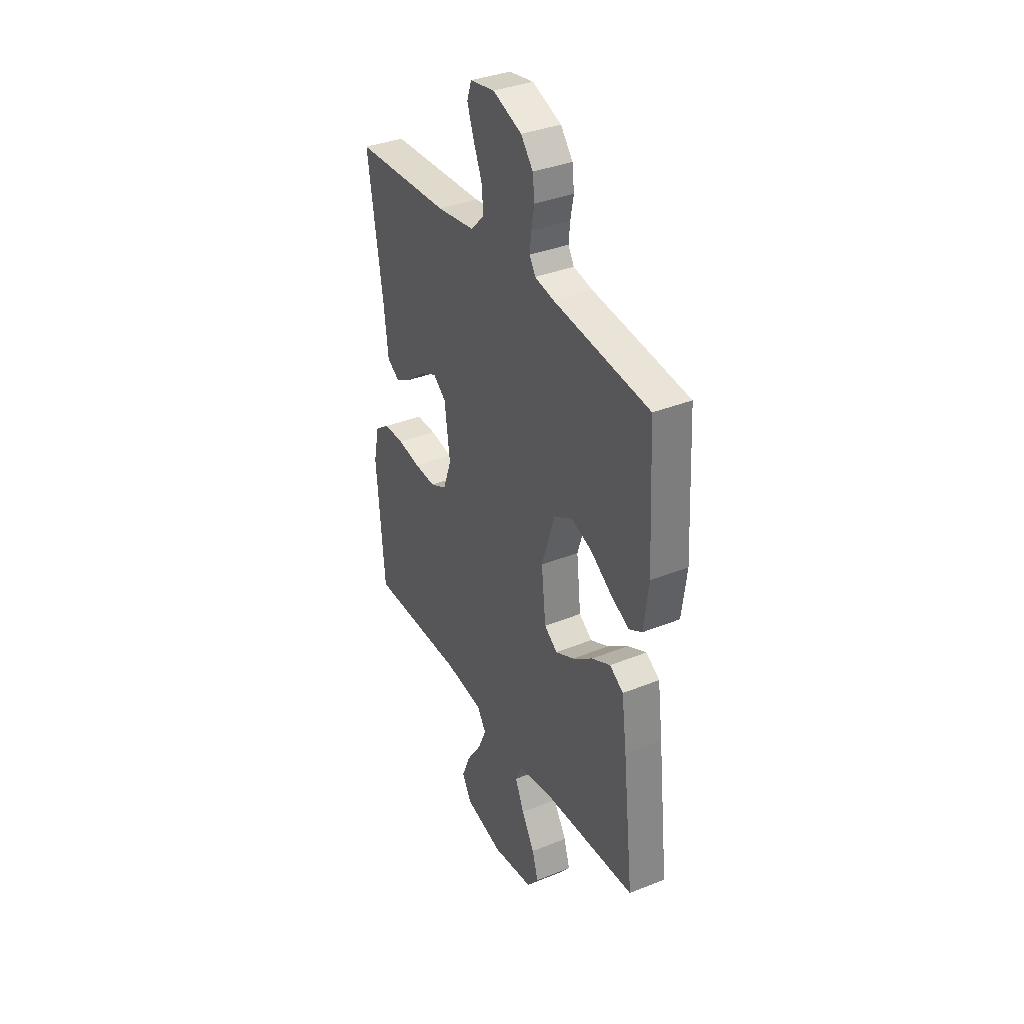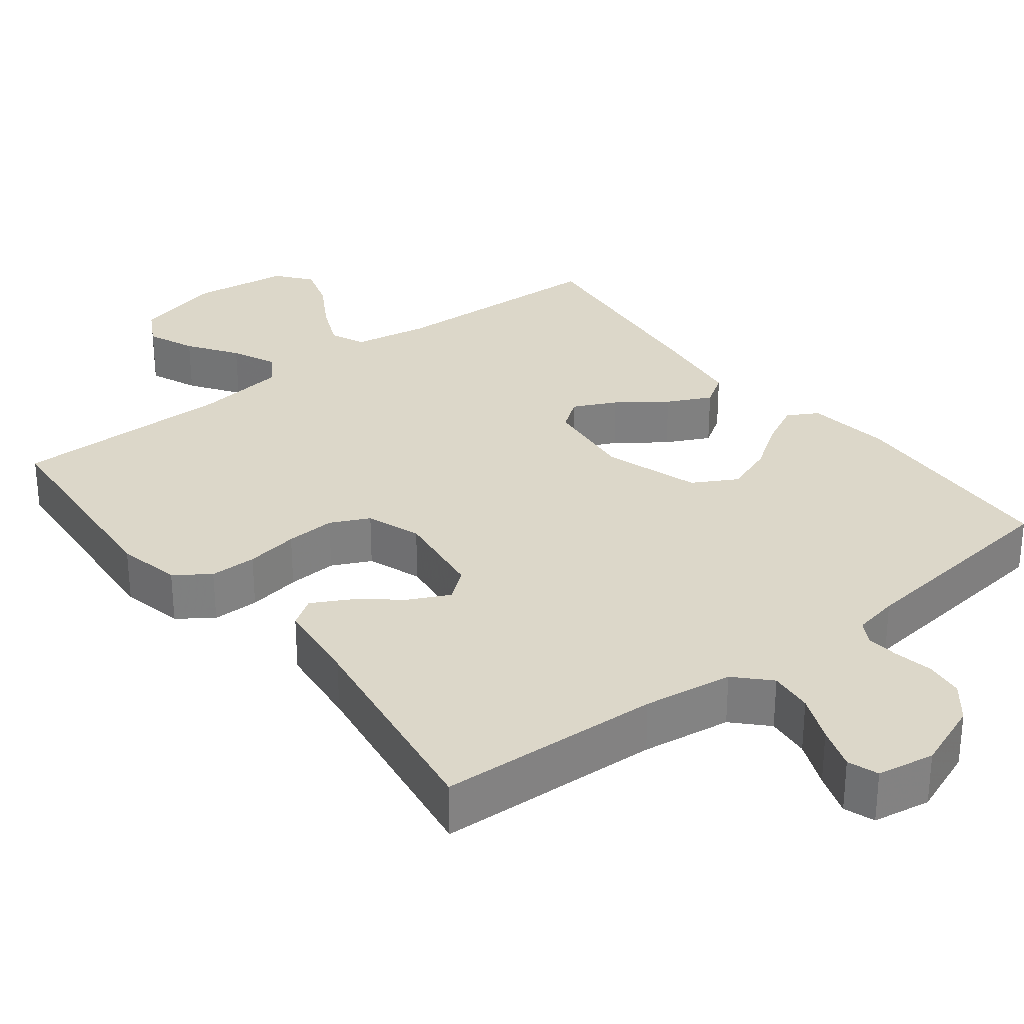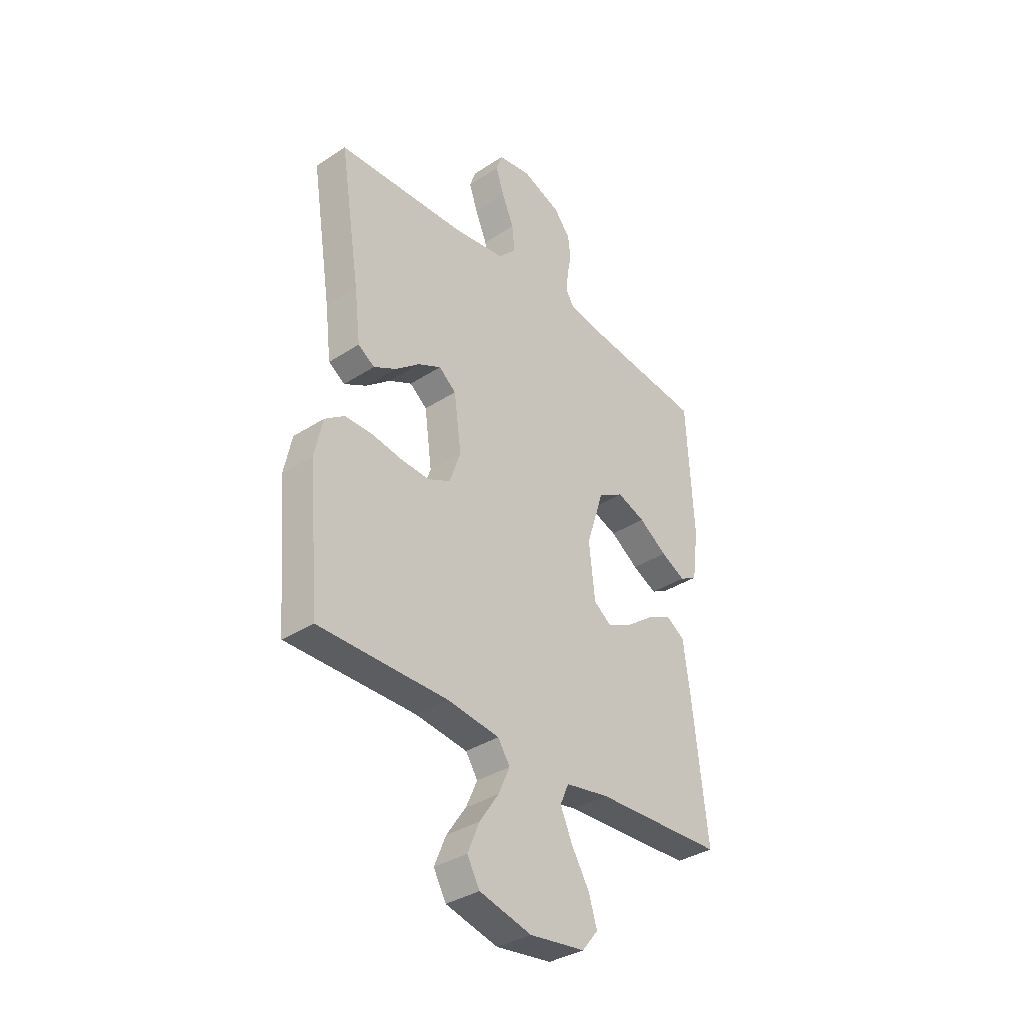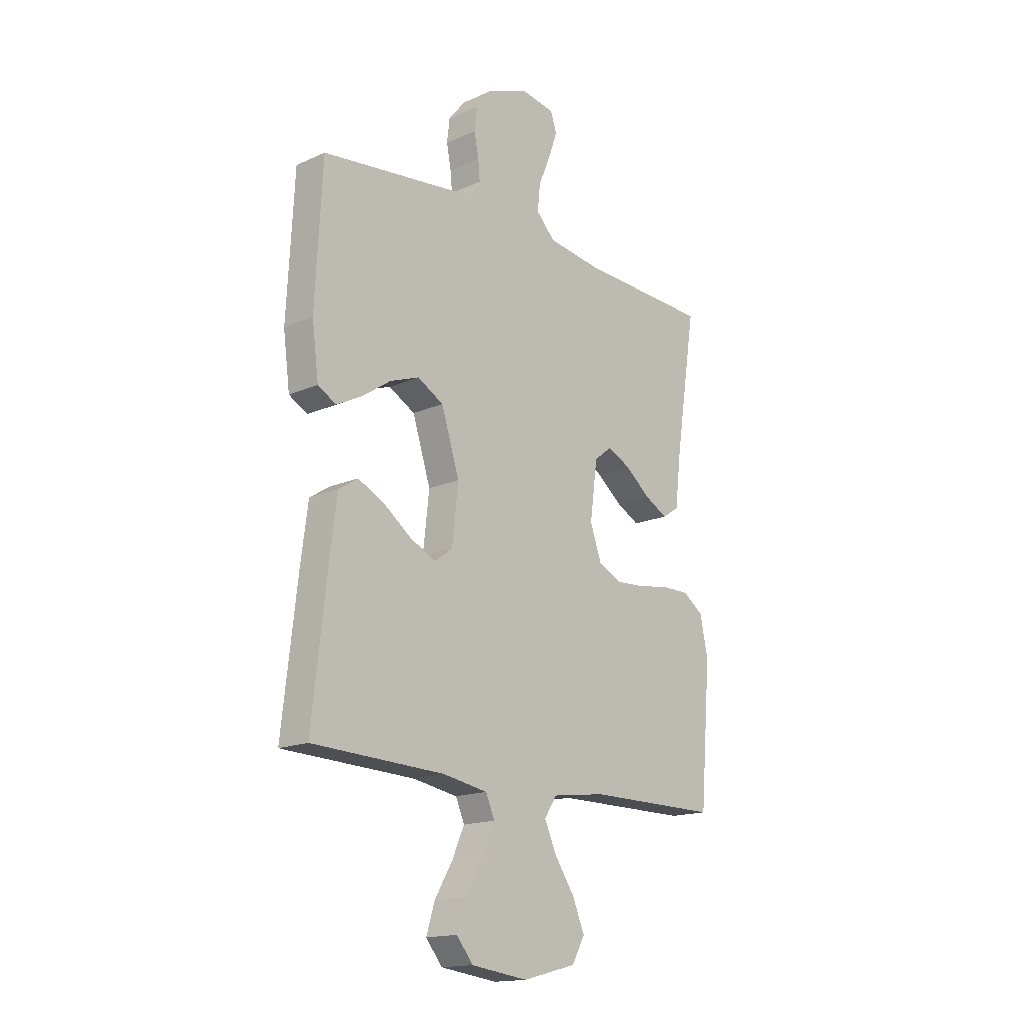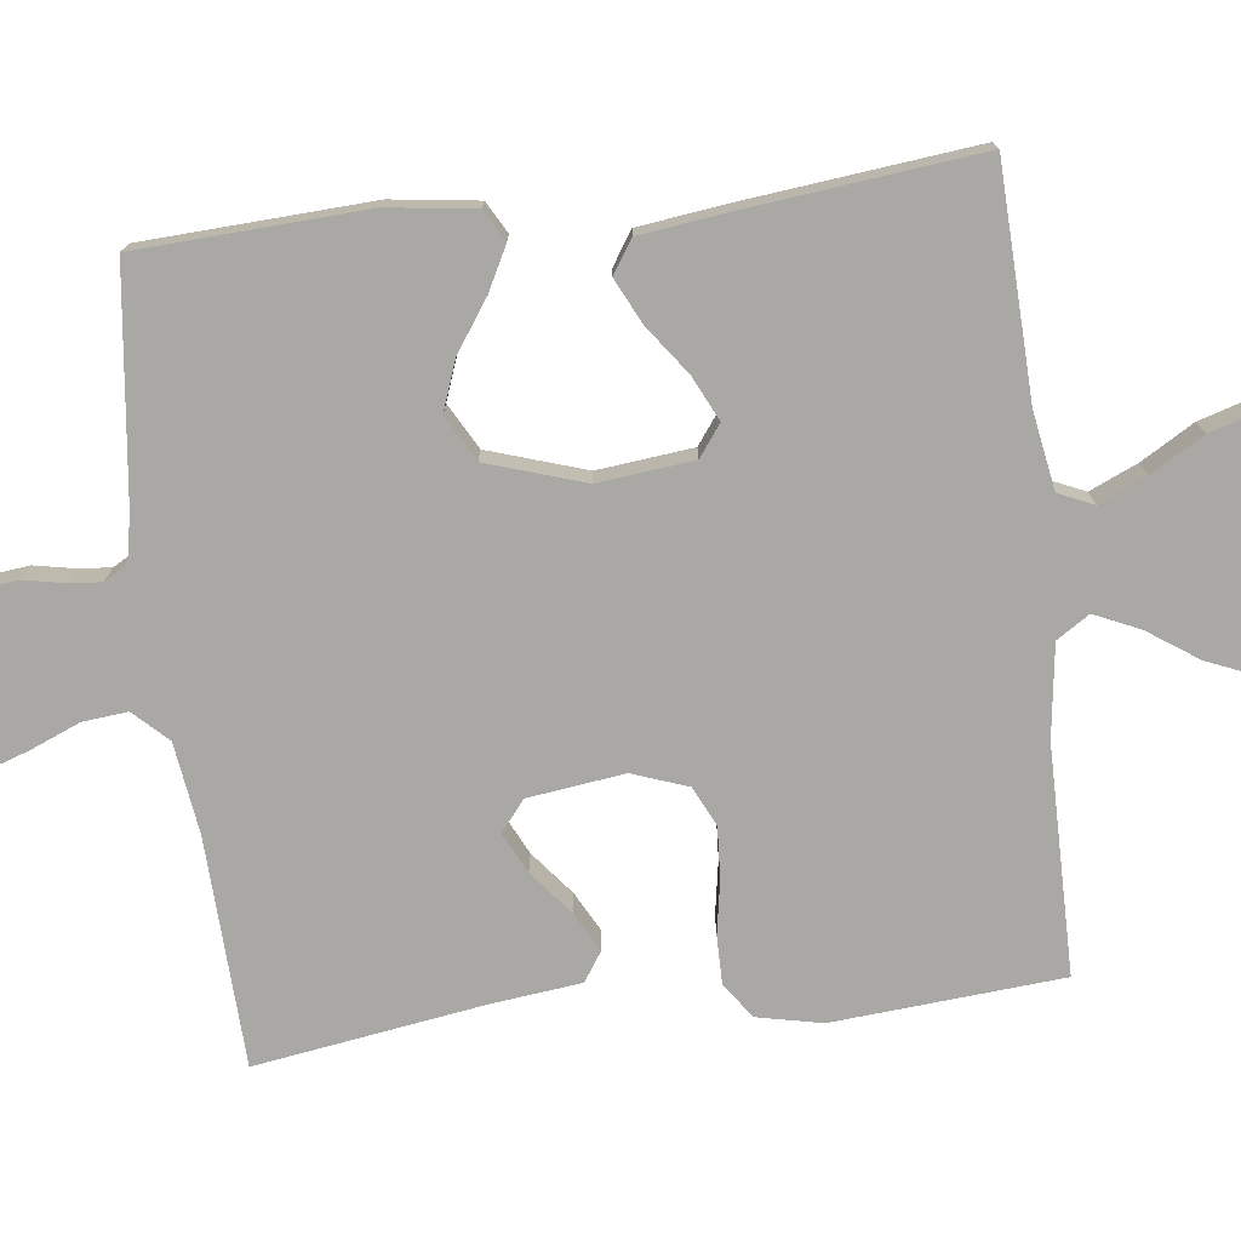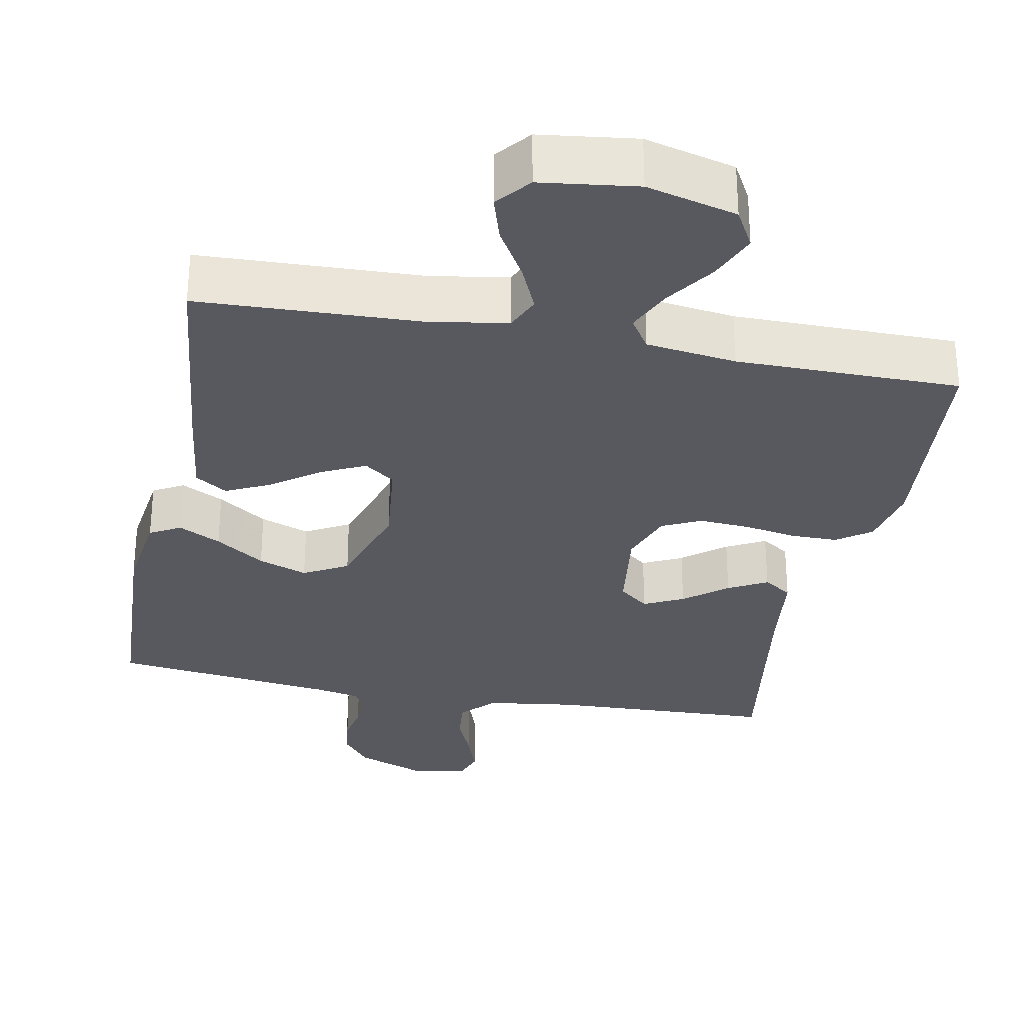
<metadata>
{"format":"obj","ext":"obj","renderer":"f3d","projection":"perspective","resolution":1024,"background":"white","views":[{"elev":35.7,"azim":62.0,"up":"+Z"},{"elev":30.3,"azim":-38.0,"up":"+Y"},{"elev":-35.4,"azim":-49.2,"up":"+Z"},{"elev":-16.4,"azim":132.4,"up":"+Z"},{"elev":-74.9,"azim":96.7,"up":"+Y"},{"elev":-30.3,"azim":168.9,"up":"+Y"}]}
</metadata>
<code>
v -0.5 0.07 0.5
v -0.2 0.07 0.513
v -0.08 0.07 0.53
v -0.038 0.07 0.574
v -0.044 0.07 0.633
v -0.071 0.07 0.697
v -0.091 0.07 0.755
v -0.077 0.07 0.796
v 0 0.07 0.809
v 0.091 0.07 0.774
v 0.129 0.07 0.727
v 0.135 0.07 0.675
v 0.125 0.07 0.623
v 0.121 0.07 0.579
v 0.139 0.07 0.548
v 0.2 0.07 0.536
v 0.5 0.07 0.5
v 0.516 0.07 0.2
v 0.501 0.07 0.086
v 0.46 0.07 0.063
v 0.403 0.07 0.092
v 0.337 0.07 0.137
v 0.271 0.07 0.161
v 0.212 0.07 0.128
v 0.171 0.07 0
v 0.185 0.07 -0.125
v 0.226 0.07 -0.155
v 0.284 0.07 -0.127
v 0.348 0.07 -0.08
v 0.407 0.07 -0.051
v 0.45 0.07 -0.079
v 0.466 0.07 -0.2
v 0.5 0.07 -0.5
v 0.2 0.07 -0.512
v 0.098 0.07 -0.53
v 0.078 0.07 -0.576
v 0.106 0.07 -0.639
v 0.147 0.07 -0.708
v 0.166 0.07 -0.77
v 0.129 0.07 -0.816
v 0 0.07 -0.833
v -0.121 0.07 -0.802
v -0.15 0.07 -0.75
v -0.123 0.07 -0.685
v -0.078 0.07 -0.619
v -0.051 0.07 -0.559
v -0.079 0.07 -0.516
v -0.2 0.07 -0.5
v -0.5 0.07 -0.5
v -0.525 0.07 -0.2
v -0.507 0.07 -0.115
v -0.461 0.07 -0.082
v -0.398 0.07 -0.082
v -0.327 0.07 -0.094
v -0.26 0.07 -0.098
v -0.208 0.07 -0.073
v -0.182 0.07 0
v -0.199 0.07 0.126
v -0.239 0.07 0.158
v -0.292 0.07 0.132
v -0.349 0.07 0.086
v -0.401 0.07 0.058
v -0.439 0.07 0.083
v -0.453 0.07 0.2
v -0.5 0 0.5
v -0.2 0 0.513
v -0.08 0 0.53
v -0.038 0 0.574
v -0.044 0 0.633
v -0.071 0 0.697
v -0.091 0 0.755
v -0.077 0 0.796
v 0 0 0.809
v 0.091 0 0.774
v 0.129 0 0.727
v 0.135 0 0.675
v 0.125 0 0.623
v 0.121 0 0.579
v 0.139 0 0.548
v 0.2 0 0.536
v 0.5 0 0.5
v 0.516 0 0.2
v 0.501 0 0.086
v 0.46 0 0.063
v 0.403 0 0.092
v 0.337 0 0.137
v 0.271 0 0.161
v 0.212 0 0.128
v 0.171 0 0
v 0.185 0 -0.125
v 0.226 0 -0.155
v 0.284 0 -0.127
v 0.348 0 -0.08
v 0.407 0 -0.051
v 0.45 0 -0.079
v 0.466 0 -0.2
v 0.5 0 -0.5
v 0.2 0 -0.512
v 0.098 0 -0.53
v 0.078 0 -0.576
v 0.106 0 -0.639
v 0.147 0 -0.708
v 0.166 0 -0.77
v 0.129 0 -0.816
v 0 0 -0.833
v -0.121 0 -0.802
v -0.15 0 -0.75
v -0.123 0 -0.685
v -0.078 0 -0.619
v -0.051 0 -0.559
v -0.079 0 -0.516
v -0.2 0 -0.5
v -0.5 0 -0.5
v -0.525 0 -0.2
v -0.507 0 -0.115
v -0.461 0 -0.082
v -0.398 0 -0.082
v -0.327 0 -0.094
v -0.26 0 -0.098
v -0.208 0 -0.073
v -0.182 0 0
v -0.199 0 0.126
v -0.239 0 0.158
v -0.292 0 0.132
v -0.349 0 0.086
v -0.401 0 0.058
v -0.439 0 0.083
v -0.453 0 0.2
f 61 62 63 64
f 60 61 64 1
f 59 60 1 2
f 58 59 2 3
f 57 58 3 4
f 51 52 53 54
f 51 54 55
f 48 49 50 51
f 47 48 51 55
f 46 47 55 56
f 42 43 44 45
f 42 45 46
f 41 42 46
f 40 41 46
f 37 38 39 40
f 36 37 40 46
f 35 36 46 56
f 31 32 33 34
f 28 29 30 31
f 27 28 31 34
f 26 27 34 35
f 19 20 21 22
f 19 22 23
f 16 17 18 19
f 15 16 19 23
f 14 15 23 24
f 10 11 12 13
f 10 13 14
f 9 10 14
f 5 6 7 8
f 5 8 9 14
f 26 35 56 57
f 25 26 57 4
f 14 24 25
f 4 5 14 25
f 128 127 126 125
f 65 128 125 124
f 66 65 124 123
f 67 66 123 122
f 68 67 122 121
f 118 117 116 115
f 119 118 115
f 115 114 113 112
f 119 115 112 111
f 120 119 111 110
f 109 108 107 106
f 110 109 106
f 110 106 105
f 110 105 104
f 104 103 102 101
f 110 104 101 100
f 120 110 100 99
f 98 97 96 95
f 95 94 93 92
f 98 95 92 91
f 99 98 91 90
f 86 85 84 83
f 87 86 83
f 83 82 81 80
f 87 83 80 79
f 88 87 79 78
f 77 76 75 74
f 78 77 74
f 78 74 73
f 72 71 70 69
f 78 73 72 69
f 121 120 99 90
f 68 121 90 89
f 89 88 78
f 89 78 69 68
f 1 65 66 2
f 2 66 67 3
f 3 67 68 4
f 4 68 69 5
f 5 69 70 6
f 6 70 71 7
f 7 71 72 8
f 8 72 73 9
f 9 73 74 10
f 10 74 75 11
f 11 75 76 12
f 12 76 77 13
f 13 77 78 14
f 14 78 79 15
f 15 79 80 16
f 16 80 81 17
f 17 81 82 18
f 18 82 83 19
f 19 83 84 20
f 20 84 85 21
f 21 85 86 22
f 22 86 87 23
f 23 87 88 24
f 24 88 89 25
f 25 89 90 26
f 26 90 91 27
f 27 91 92 28
f 28 92 93 29
f 29 93 94 30
f 30 94 95 31
f 31 95 96 32
f 32 96 97 33
f 33 97 98 34
f 34 98 99 35
f 35 99 100 36
f 36 100 101 37
f 37 101 102 38
f 38 102 103 39
f 39 103 104 40
f 40 104 105 41
f 41 105 106 42
f 42 106 107 43
f 43 107 108 44
f 44 108 109 45
f 45 109 110 46
f 46 110 111 47
f 47 111 112 48
f 48 112 113 49
f 49 113 114 50
f 50 114 115 51
f 51 115 116 52
f 52 116 117 53
f 53 117 118 54
f 54 118 119 55
f 55 119 120 56
f 56 120 121 57
f 57 121 122 58
f 58 122 123 59
f 59 123 124 60
f 60 124 125 61
f 61 125 126 62
f 62 126 127 63
f 63 127 128 64
f 64 128 65 1

</code>
